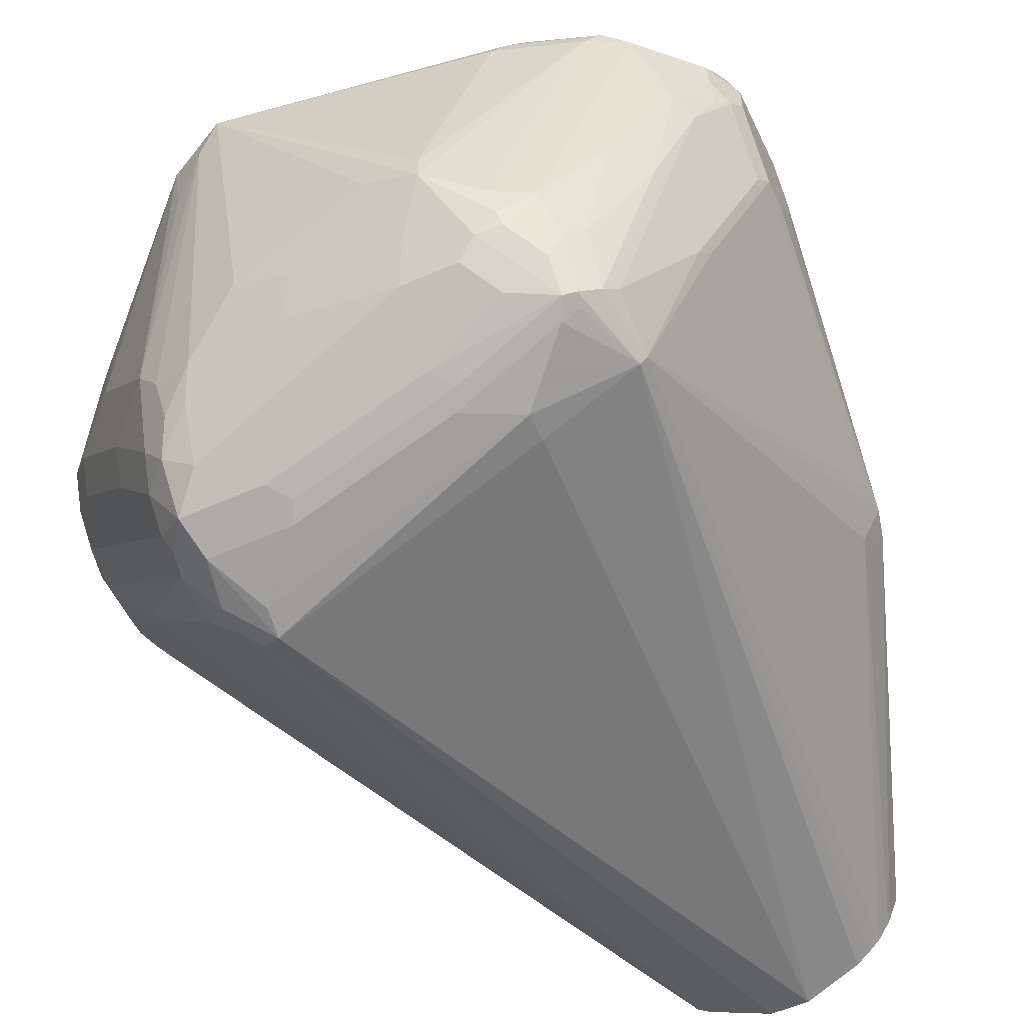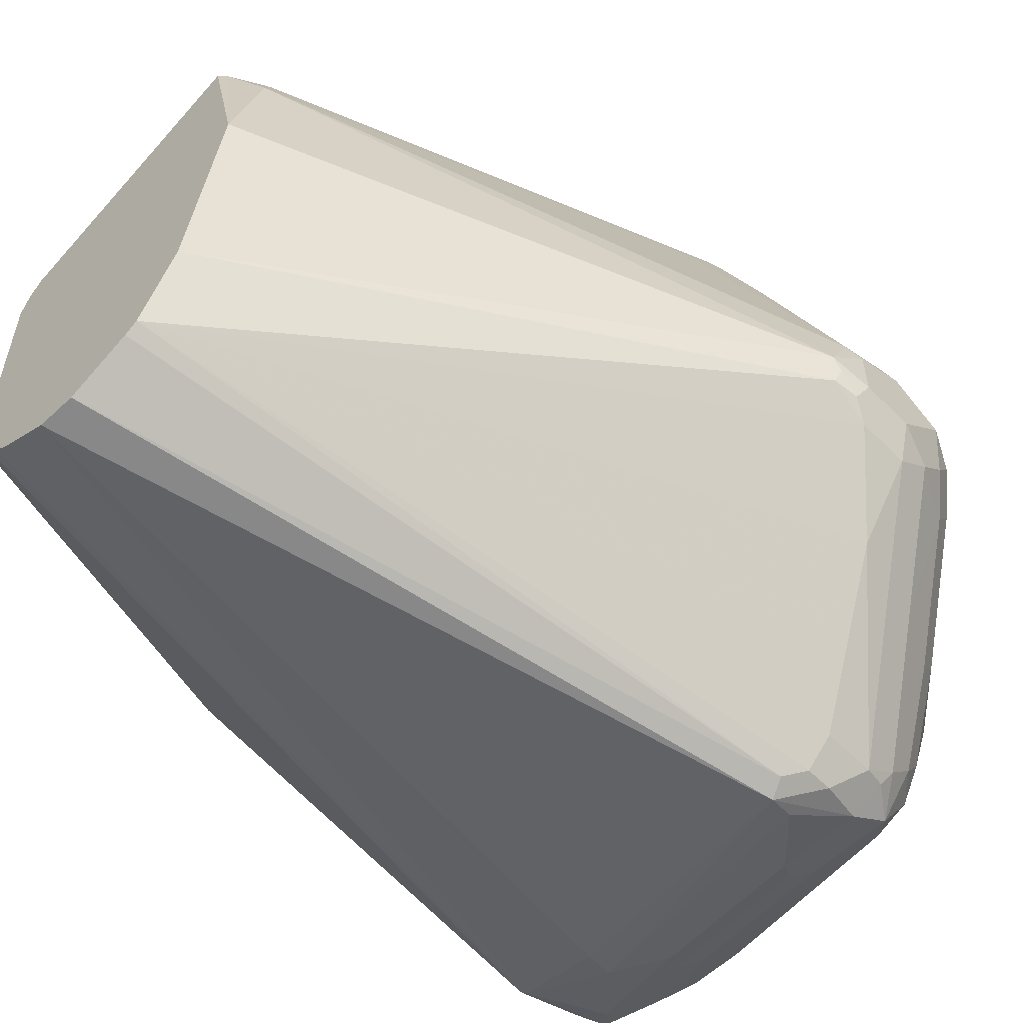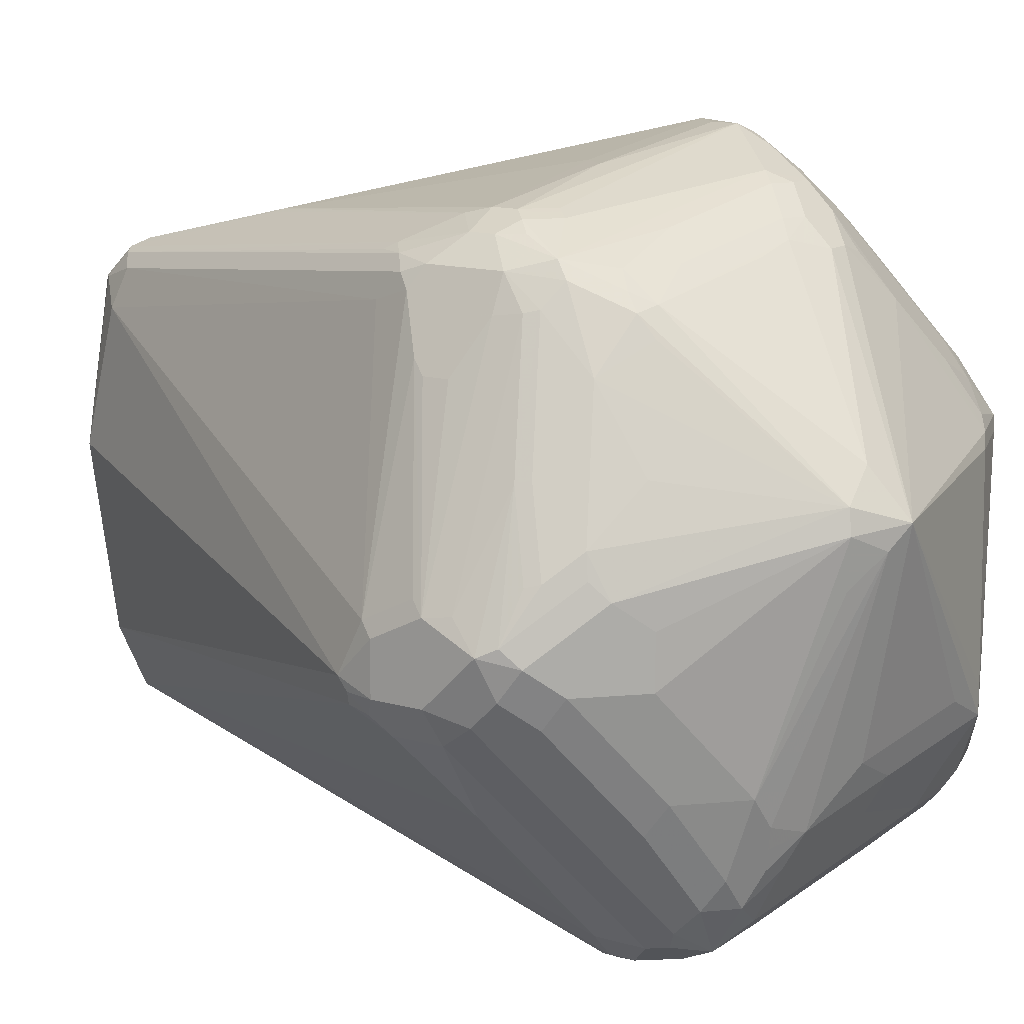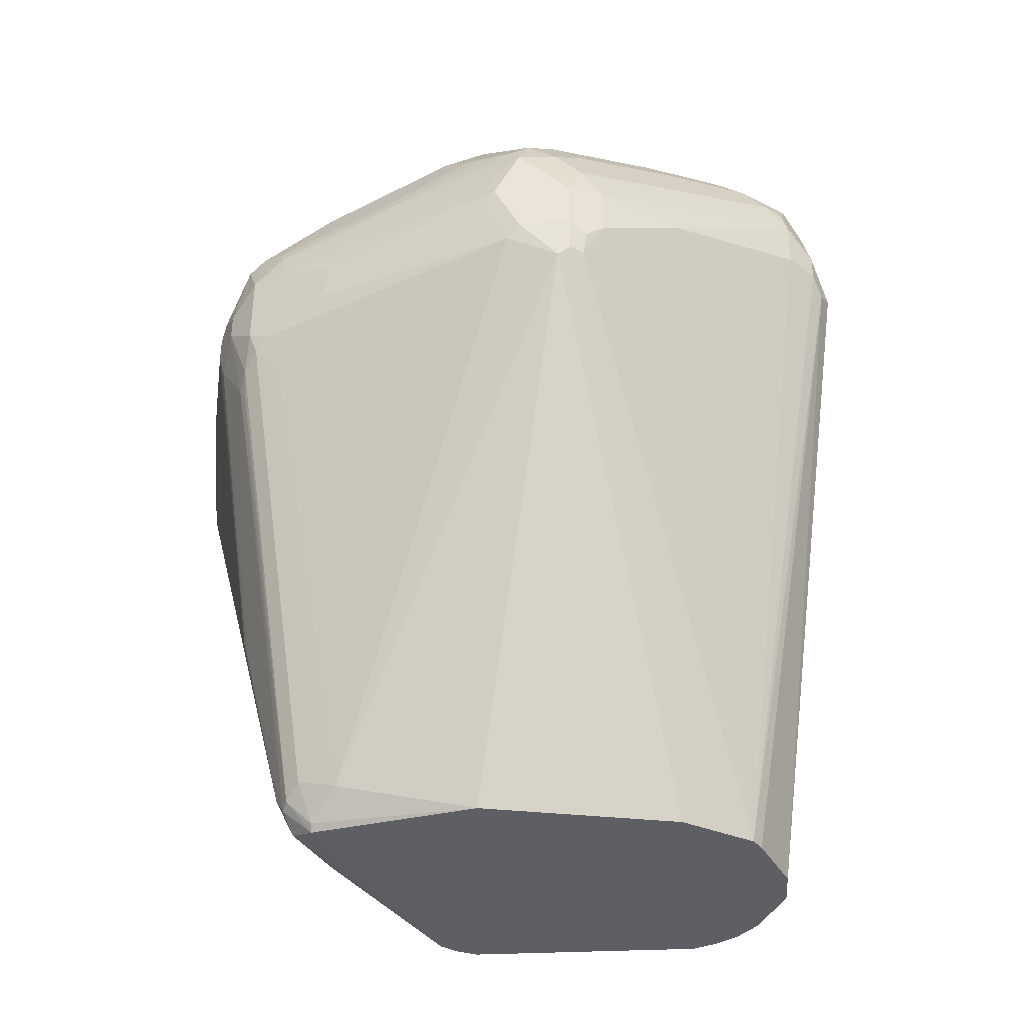
<metadata>
{"format":"obj","ext":"obj","renderer":"f3d","projection":"perspective","resolution":1024,"background":"white","views":[{"elev":-55.4,"azim":-154.9,"up":"+Z"},{"elev":-58.0,"azim":44.1,"up":"+Z"},{"elev":13.4,"azim":123.4,"up":"+Z"},{"elev":-40.2,"azim":93.0,"up":"+Y"}]}
</metadata>
<code>
v -0.08217 0.588 -0.1027
v 0.01564 0.588 -0.09782
v -0.07935 0.588 -0.004255
v 0.02959 0.588 -0.01934
v -0.07474 0.588 0.002457
v -0.08729 0.6729 0.03594
v -0.09758 0.6832 0.02566
v -0.1147 0.7071 0.01198
v -0.1164 0.7157 0.0137
v -0.1233 0.7191 -1.609e-05
v -0.1438 0.8423 -1.609e-05
v -0.137 0.8389 0.0137
v -0.1267 0.8492 0.03422
v -0.1164 0.8287 0.0445
v -0.09587 0.8287 0.07533
v -0.08558 0.8081 0.08561
v -0.06848 0.815 0.1096
v -0.07532 0.7978 0.09585
v -0.09587 0.6951 0.03422
v -0.08558 0.6849 0.0445
v -0.06506 0.7978 0.1061
v -0.06164 0.8115 0.113
v -0.05819 0.8355 0.1096
v -0.06677 0.8244 0.1078
v -0.08729 0.8552 0.07705
v -0.08903 0.8458 0.07874
v -0.1284 0.8655 0.02566
v -0.1404 0.8766 0.006826
v -0.1284 0.886 0.01539
v -0.1387 0.8809 0.005136
v -0.137 0.8869 -1.609e-05
v -0.1438 0.8732 -1.609e-05
v -0.1438 0.8732 -0.01029
v -0.137 0.8869 -0.01029
v -0.1412 0.8783 -0.01542
v -0.1374 0.8835 -0.02057
v -0.131 0.8886 -0.03594
v -0.1267 0.8972 -0.03082
v -0.1164 0.9074 -1.609e-05
v -0.1181 0.8963 0.01539
v -0.1078 0.9117 0.005136
v -0.1078 0.8963 0.02566
v -0.09245 0.9078 0.02054
v -0.09758 0.9014 0.02566
v -0.09245 0.8972 0.03422
v -0.07703 0.8758 0.06677
v -0.06164 0.8766 0.07533
v -0.07703 0.8655 0.07705
v -0.1078 0.886 0.03594
v -0.05648 0.8552 0.09757
v -0.06164 0.8663 0.08561
v -0.04108 0.8766 0.08561
v -0.05135 0.8972 0.05478
v -0.0719 0.9078 0.03081
v -0.08216 0.9181 0.01026
v -0.07703 0.922 0.005136
v 0.02568 0.9425 -0.00514
v -0.03079 0.8869 0.07533
v -0.04108 0.8873 0.07189
v -0.04108 0.8663 0.09585
v -0.05135 0.8458 0.1061
v -0.05135 0.8321 0.113
v -0.05648 0.8398 0.1078
v -0.05135 0.8218 0.113
v 0.01026 0.8115 0.1027
v -5.03e-06 0.8013 0.1027
v 0.0171 0.678 0.07874
v 0.06163 0.8013 0.09245
v 0.06163 0.8115 0.09245
v 0.05136 0.8218 0.09245
v 0.05649 0.8269 0.08989
v 0.06676 0.8167 0.08989
v 0.07702 0.8372 0.07961
v 0.07189 0.8218 0.08603
v 0.07531 0.8115 0.08561
v 0.07531 0.8013 0.08561
v 0.0629 0.791 0.08989
v 0.07319 0.7705 0.07961
v 0.01797 0.6729 0.07705
v 0.01027 0.6061 0.06164
v 0.0137 0.5993 0.0582
v 0.01797 0.601 0.05649
v 0.07447 0.7654 0.07705
v 0.0796 0.7756 0.07705
v 0.02439 0.6061 0.05135
v 0.08603 0.7808 0.07189
v 0.0856 0.791 0.07533
v 0.0856 0.8218 0.07533
v 0.1002 0.7961 0.04622
v 0.08986 0.7859 0.06677
v 0.08603 0.7705 0.06162
v 0.02825 0.601 0.03594
v 0.131 0.7961 -0.03594
v 0.131 0.8167 -0.02569
v 0.1335 0.8218 -0.03082
v 0.1335 0.8013 -0.04107
v 0.1335 0.8423 -0.04107
v 0.131 0.8321 -0.02955
v 0.08986 0.8321 0.06291
v 0.1104 0.8423 0.01156
v 0.1301 0.8492 -0.03766
v 0.1207 0.8526 -0.01927
v 0.1079 0.8475 0.01282
v 0.08731 0.8372 0.06418
v 0.1181 0.8578 -0.01798
v 0.1096 0.8698 -0.01713
v 0.1079 0.8681 -0.007731
v 0.08731 0.8578 0.04365
v 0.0796 0.8423 0.07319
v 0.09244 0.8218 0.06162
v 0.1027 0.8115 0.04109
v 0.1027 0.8013 0.04109
v 0.06676 0.8578 0.06933
v 0.06163 0.8526 0.07575
v 0.03081 0.8526 0.08603
v 0.02568 0.8475 0.08989
v -0.02566 0.8578 0.1001
v -0.03079 0.8663 0.09585
v -0.02053 0.8869 0.07533
v -0.02053 0.8766 0.08561
v -0.02053 0.8629 0.09631
v -0.01027 0.8732 0.08603
v -0.005136 0.8783 0.07961
v 0.03081 0.928 0.0137
v 0.01026 0.8766 0.07533
v 0.06163 0.8663 0.06505
v 0.0462 0.8681 0.06933
v 0.04107 0.8629 0.07575
v 0.06934 0.8629 0.06291
v 0.06847 0.8698 0.05478
v 0.0462 0.9297 0.002546
v 0.08731 0.8783 0.01282
v 0.1062 0.8766 -0.02398
v 0.04792 0.9314 -0.006858
v 0.03423 0.9382 -0.0137
v 0.04107 0.9143 -0.113
v 0.05649 0.9091 -0.1079
v 0.05478 0.9074 -0.1164
v 0.06505 0.9074 -0.09586
v 0.0462 0.9297 -0.02569
v 0.09586 0.8869 -0.05478
v 0.09586 0.8869 -0.03423
v 0.1267 0.8561 -0.0445
v 0.1284 0.8475 -0.0565
v 0.125 0.8543 -0.05306
v 0.1181 0.8578 -0.06677
v 0.1164 0.8663 -0.05478
v 0.0856 0.8869 -0.09586
v 0.08731 0.8783 -0.1079
v 0.06505 0.8972 -0.1267
v 0.06676 0.8886 -0.1387
v 0.09757 0.8578 -0.1079
v 0.1284 0.8372 -0.06677
v 0.1267 0.8252 -0.07533
v 0.1335 0.8218 -0.06162
v 0.1335 0.8013 -0.06162
v 0.1267 0.8047 -0.07533
v 0.1301 0.7978 -0.06846
v 0.131 0.7897 -0.06162
v 0.131 0.7859 -0.0565
v 0.01797 0.5907 0.04622
v 0.0154 0.5881 0.04622
v -0.01855 0.588 0.01025
v -0.05136 0.588 0.01025
v 0.0137 0.589 0.04794
v 0.00684 0.5924 0.05479
v -0.03423 0.6027 0.0445
v -0.0445 0.6129 0.0445
v -0.0565 0.6318 0.04622
v -0.07532 0.6438 0.03422
v -0.07361 0.6558 0.04278
v -0.03252 0.6147 0.05307
v -0.02055 0.6266 0.06164
v 0.1284 0.7885 -0.06677
v 0.0002202 0.588 -0.1257
v 0.1062 0.8252 -0.1061
v 0.06505 0.8663 -0.1575
v 0.06676 0.8783 -0.1489
v 0.05478 0.8869 -0.1575
v 0.06334 0.8749 -0.1558
v 0.05136 0.8732 -0.1644
v 0.05478 0.8561 -0.1678
v 0.05478 0.8458 -0.1678
v 0.04107 0.8423 -0.1746
v 0.04792 0.8492 -0.1712
v 0.0398 0.8526 -0.172
v -0.06164 0.8732 -0.1541
v -0.06164 0.8629 -0.1541
v -0.04298 0.588 -0.14
v -0.02836 0.588 -0.14
v 0.04792 0.8389 -0.1712
v -0.0046 0.588 -0.1289
v 0.06505 0.8458 -0.1575
v 0.07702 0.8295 -0.1387
v -0.06352 0.588 -0.1297
v -0.09758 0.8681 -0.1412
v -0.08216 0.8937 -0.1438
v -0.04108 0.8835 -0.1541
v 0.02052 0.8732 -0.1644
v 0.0171 0.88 -0.1609
v 0.02397 0.8869 -0.1575
v -0.03766 0.8972 -0.1472
v -0.0445 0.8903 -0.1507
v -0.08558 0.9006 -0.1404
v -0.06848 0.9074 -0.137
v -0.06506 0.9211 -0.1198
v -0.08474 0.9091 -0.1284
v -0.08987 0.8989 -0.1387
v -0.08903 0.8937 -0.1404
v -0.1001 0.8681 -0.1387
v -0.09631 0.8937 -0.1335
v -0.1001 0.8886 -0.1284
v -0.1207 0.8681 -0.0873
v -0.1233 0.8629 -0.08217
v -0.1335 0.7397 -0.06162
v -0.1335 0.7294 -0.06162
v -0.1267 0.7294 -0.07533
v -0.07312 0.588 -0.1208
v -0.06822 0.588 -0.1257
v -0.07843 0.588 -0.1122
v -0.0776 0.588 -0.1138
v -0.131 0.7191 -0.06292
v -0.08228 0.588 -0.01205
v -0.1438 0.8321 -0.01029
v -0.1438 0.8321 -0.02057
v -0.1438 0.8423 -0.03082
v -0.1438 0.8526 -0.03082
v -0.1412 0.8578 -0.03594
v -0.1168 0.8937 -0.0719
v -0.09631 0.904 -0.113
v -0.1061 0.9074 -0.0719
v -0.08987 0.9091 -0.1181
v -0.08558 0.9177 -0.1027
v -0.0719 0.9245 -0.1027
v -0.07318 0.922 -0.113
v -0.05135 0.9348 -0.09245
v -0.1027 0.9143 -1.609e-05
v -0.0719 0.9245 -1.609e-05
v -0.05135 0.9348 -0.08217
v -0.03079 0.9348 -0.08217
v -5.03e-06 0.9245 -0.1027
v 0.02052 0.9245 -0.09245
v 0.04449 0.9074 -0.1267
v 0.003416 0.9177 -0.1164
v -0.03766 0.9177 -0.1267
v 0.04449 0.8972 -0.1472
v 0.05649 0.8989 -0.1387
v 0.05307 0.9057 -0.125
v -0.05819 0.9177 -0.1267
v -0.07448 0.9194 -0.1181
v -0.04108 0.9245 -0.113
f 2 3 1
f 175 2 190
f 192 175 190
f 177 193 183
f 177 176 193
f 194 193 176
f 194 176 175
f 194 175 193
f 193 175 183
f 191 184 183
f 191 183 175
f 191 175 192
f 191 192 190
f 191 190 184
f 184 190 189
f 184 189 188
f 184 188 187
f 184 187 186
f 184 186 181
f 184 181 185
f 184 185 182
f 184 182 183
f 182 177 183
f 180 178 177
f 180 177 182
f 180 182 181
f 180 181 179
f 180 179 178
f 175 174 2
f 178 179 151
f 190 2 1
f 189 190 195
f 210 214 213
f 210 213 212
f 210 212 211
f 210 211 208
f 210 208 196
f 208 209 196
f 208 197 209
f 204 197 208
f 204 208 207
f 204 207 206
f 204 206 205
f 204 205 202
f 204 202 203
f 204 203 197
f 203 198 197
f 200 198 203
f 200 203 202
f 200 202 201
f 200 201 199
f 200 199 198
f 198 199 186
f 198 186 187
f 198 187 197
f 187 196 197
f 187 188 196
f 189 196 188
f 189 195 196
f 195 190 1
f 178 151 152
f 178 152 154
f 178 154 177
f 5 168 169
f 5 167 168
f 5 166 167
f 5 165 166
f 165 81 166
f 161 92 85
f 82 161 85
f 82 162 161
f 82 81 162
f 162 81 165
f 162 165 5
f 162 5 164
f 162 164 163
f 162 163 4
f 162 4 161
f 161 4 92
f 92 4 160
f 92 160 93
f 96 93 160
f 156 97 96
f 156 96 160
f 156 160 159
f 156 159 158
f 156 158 157
f 156 157 154
f 155 156 154
f 155 97 156
f 5 169 170
f 6 5 170
f 6 170 20
f 7 6 20
f 177 154 176
f 157 176 154
f 157 175 176
f 157 174 175
f 157 158 174
f 159 174 158
f 159 160 174
f 174 160 2
f 160 4 2
f 163 5 4
f 164 5 163
f 171 170 169
f 80 67 22
f 210 215 214
f 80 166 81
f 172 168 167
f 172 167 166
f 173 172 166
f 173 166 80
f 173 80 22
f 173 22 172
f 21 172 22
f 21 169 172
f 21 171 169
f 21 20 171
f 171 20 170
f 9 7 19
f 7 20 19
f 172 169 168
f 155 144 97
f 210 216 215
f 210 218 217
f 250 233 235
f 250 235 206
f 235 236 206
f 206 236 245
f 249 205 206
f 249 206 245
f 249 245 205
f 246 205 245
f 202 205 246
f 202 246 179
f 248 247 243
f 248 243 136
f 248 136 138
f 248 138 247
f 143 147 141
f 139 141 148
f 150 139 148
f 150 138 139
f 150 247 138
f 150 151 247
f 247 151 179
f 247 179 246
f 247 246 243
f 243 246 245
f 244 243 245
f 244 245 241
f 244 241 243
f 250 207 233
f 243 241 136
f 250 206 207
f 251 241 245
f 23 25 24
f 60 119 58
f 119 57 58
f 124 57 119
f 129 131 126
f 126 131 124
f 124 131 57
f 106 133 107
f 106 101 133
f 181 182 185
f 196 209 197
f 11 224 10
f 30 32 28
f 13 28 32
f 11 13 32
f 11 32 224
f 32 227 224
f 33 227 32
f 33 35 227
f 228 227 35
f 37 228 35
f 38 39 231
f 181 186 199
f 181 199 179
f 201 179 199
f 201 202 179
f 251 236 241
f 251 245 236
f 242 240 57
f 242 57 136
f 242 136 241
f 228 214 227
f 214 215 227
f 226 215 216
f 226 227 215
f 226 224 227
f 225 224 226
f 225 226 216
f 225 216 224
f 224 216 10
f 222 216 217
f 222 10 216
f 223 1 3
f 223 3 8
f 223 8 10
f 223 10 222
f 223 222 1
f 220 1 222
f 221 220 222
f 221 222 217
f 221 217 218
f 221 218 220
f 220 218 1
f 218 195 1
f 219 196 195
f 219 195 218
f 219 218 196
f 210 196 218
f 213 214 228
f 213 228 212
f 37 212 228
f 37 211 212
f 242 241 240
f 240 241 236
f 240 236 57
f 56 57 238
f 239 238 57
f 239 57 236
f 237 239 236
f 237 238 239
f 237 56 238
f 41 56 237
f 41 237 39
f 234 39 237
f 234 237 236
f 210 217 216
f 234 236 235
f 234 233 39
f 233 231 39
f 232 231 233
f 232 233 207
f 208 232 207
f 208 211 232
f 230 232 211
f 230 231 232
f 230 38 231
f 229 37 38
f 229 38 230
f 229 230 211
f 229 211 37
f 234 235 233
f 153 146 144
f 141 147 148
f 153 155 154
f 63 50 23
f 63 23 61
f 61 23 62
f 61 62 60
f 61 60 50
f 51 50 60
f 52 51 60
f 52 60 58
f 59 53 52
f 59 52 58
f 59 58 53
f 53 58 57
f 53 57 56
f 53 56 54
f 55 54 56
f 55 56 41
f 55 41 43
f 55 43 54
f 45 43 44
f 45 54 43
f 45 53 54
f 47 53 45
f 47 52 53
f 47 51 52
f 47 48 51
f 48 50 51
f 48 23 50
f 63 61 50
f 48 25 23
f 23 22 62
f 64 65 62
f 83 78 82
f 82 78 81
f 78 79 81
f 79 80 81
f 79 67 80
f 77 68 67
f 77 67 79
f 77 79 78
f 77 78 76
f 77 76 68
f 72 69 68
f 72 68 76
f 72 76 75
f 72 75 74
f 72 74 73
f 72 73 71
f 72 71 69
f 70 69 71
f 70 71 62
f 70 62 69
f 69 62 65
f 69 65 68
f 65 66 68
f 66 67 68
f 66 22 67
f 64 22 66
f 64 66 65
f 64 62 22
f 48 49 25
f 29 25 49
f 40 29 49
f 17 24 25
f 17 23 24
f 17 22 23
f 17 21 22
f 17 20 21
f 18 20 17
f 18 19 20
f 18 9 19
f 16 14 9
f 16 9 18
f 16 18 17
f 16 17 15
f 16 15 14
f 14 15 13
f 14 13 9
f 12 9 13
f 12 13 11
f 12 11 9
f 9 11 10
f 9 10 8
f 9 8 7
f 7 8 3
f 7 3 6
f 6 3 5
f 5 3 4
f 4 3 2
f 153 144 155
f 17 25 26
f 17 26 15
f 26 13 15
f 26 25 13
f 42 40 49
f 42 49 48
f 46 42 48
f 46 48 47
f 46 47 45
f 46 45 42
f 42 44 43
f 42 43 41
f 42 41 40
f 40 41 39
f 40 39 29
f 31 29 39
f 31 39 38
f 83 84 78
f 34 31 38
f 36 38 37
f 36 37 35
f 36 35 34
f 34 35 33
f 34 33 31
f 31 33 32
f 31 32 30
f 31 30 29
f 29 30 28
f 29 28 25
f 27 25 28
f 27 28 13
f 27 13 25
f 36 34 38
f 83 82 84
f 42 45 44
f 84 85 86
f 133 131 107
f 132 108 107
f 132 107 131
f 132 131 108
f 130 108 131
f 130 131 129
f 130 129 108
f 129 109 108
f 113 109 129
f 113 129 126
f 113 126 114
f 128 122 114
f 128 114 126
f 128 126 127
f 128 127 122
f 123 122 127
f 123 127 126
f 125 123 126
f 125 126 124
f 125 124 123
f 123 124 119
f 120 123 119
f 120 122 123
f 120 121 122
f 121 114 122
f 121 115 114
f 121 116 115
f 134 131 133
f 121 117 116
f 134 57 131
f 137 136 135
f 153 154 152
f 84 82 85
f 153 152 146
f 146 152 151
f 149 146 151
f 149 151 150
f 149 150 148
f 149 148 146
f 146 148 147
f 146 147 143
f 146 143 145
f 146 145 144
f 144 145 143
f 144 143 97
f 143 101 97
f 143 133 101
f 142 134 133
f 142 133 143
f 142 143 141
f 142 141 134
f 134 141 139
f 140 135 134
f 140 134 139
f 140 139 135
f 137 135 139
f 137 139 138
f 137 138 136
f 135 136 57
f 118 117 121
f 135 57 134
f 118 120 119
f 103 102 105
f 103 105 104
f 103 104 100
f 103 100 102
f 102 100 101
f 100 97 101
f 98 97 100
f 98 100 99
f 98 99 95
f 98 95 97
f 95 96 97
f 94 93 95
f 94 95 89
f 102 101 105
f 94 89 93
f 91 93 90
f 91 92 93
f 91 85 92
f 86 85 91
f 86 91 90
f 86 90 87
f 87 90 89
f 87 89 88
f 87 88 76
f 84 76 78
f 118 121 120
f 84 86 87
f 84 87 76
f 93 89 90
f 105 101 106
f 95 93 96
f 105 107 108
f 118 119 60
f 118 60 117
f 60 62 117
f 105 106 107
f 71 117 62
f 71 116 117
f 73 116 71
f 73 115 116
f 73 114 115
f 73 113 114
f 75 73 74
f 75 76 88
f 75 88 73
f 73 88 109
f 73 109 113
f 111 88 89
f 104 105 108
f 112 111 89
f 95 112 89
f 104 108 109
f 95 111 112
f 95 110 111
f 95 99 110
f 110 99 88
f 104 99 100
f 104 88 99
f 110 88 111
f 104 109 88

</code>
